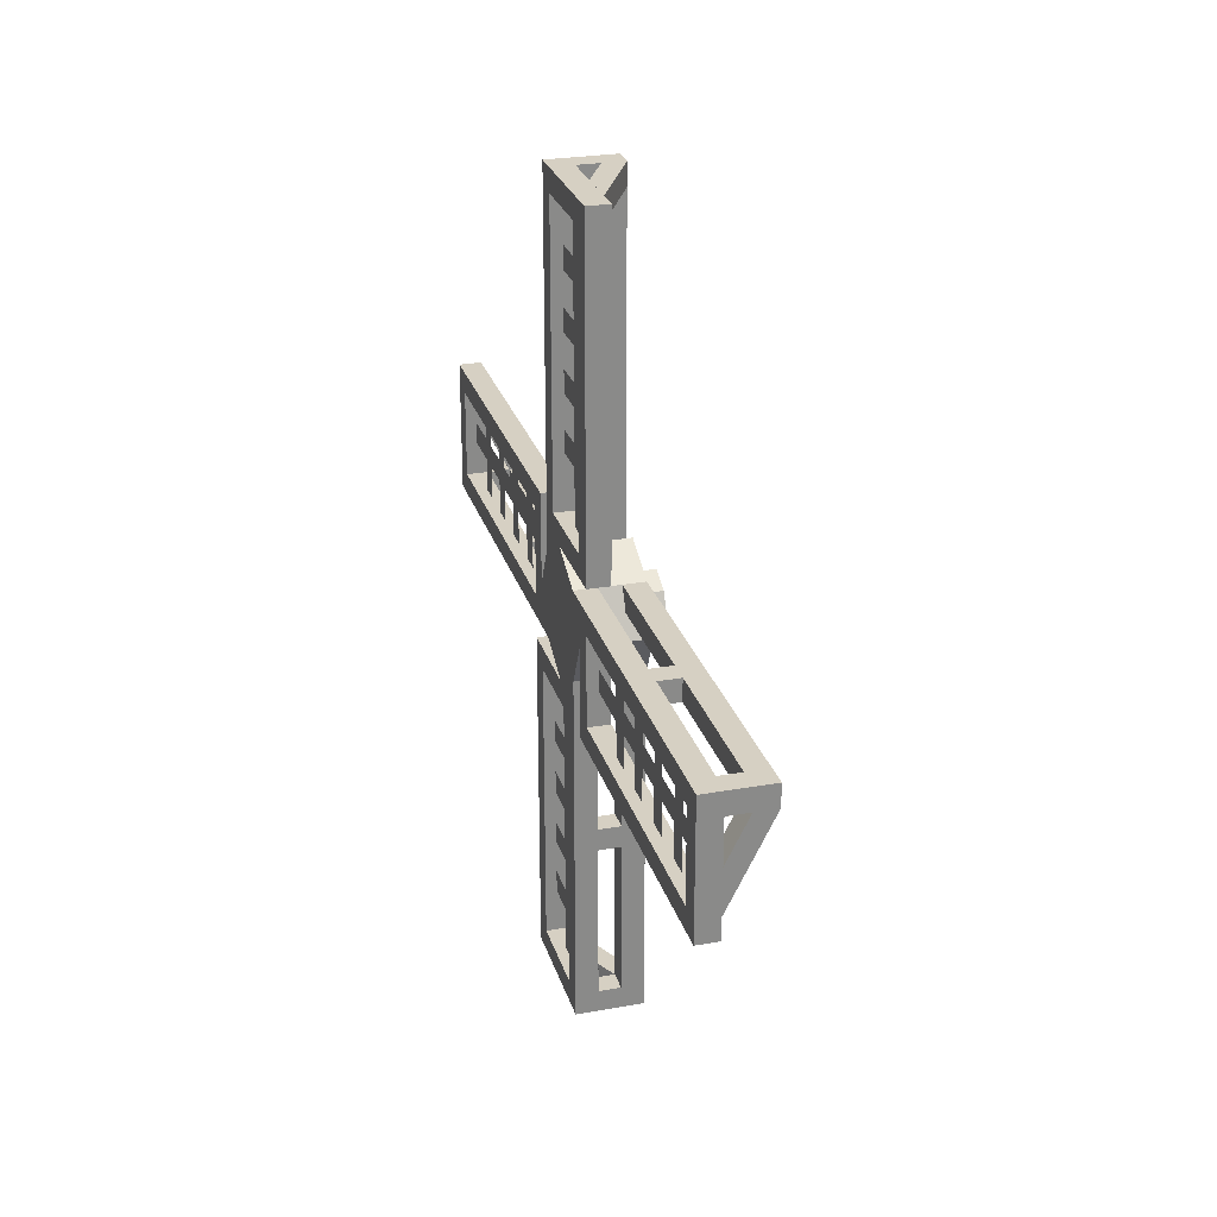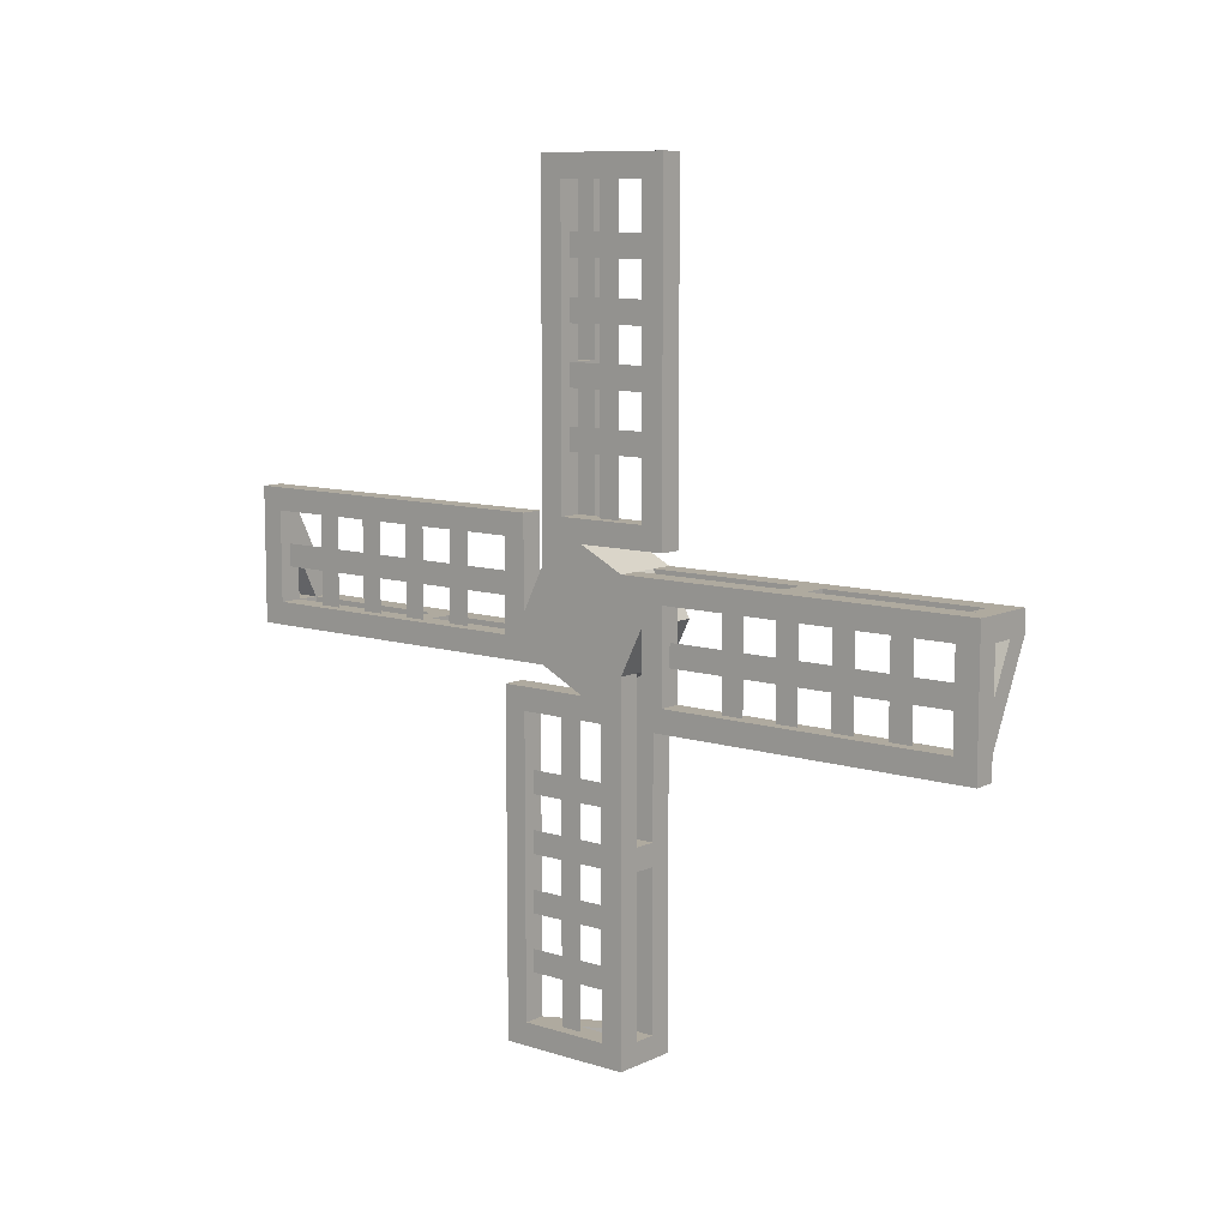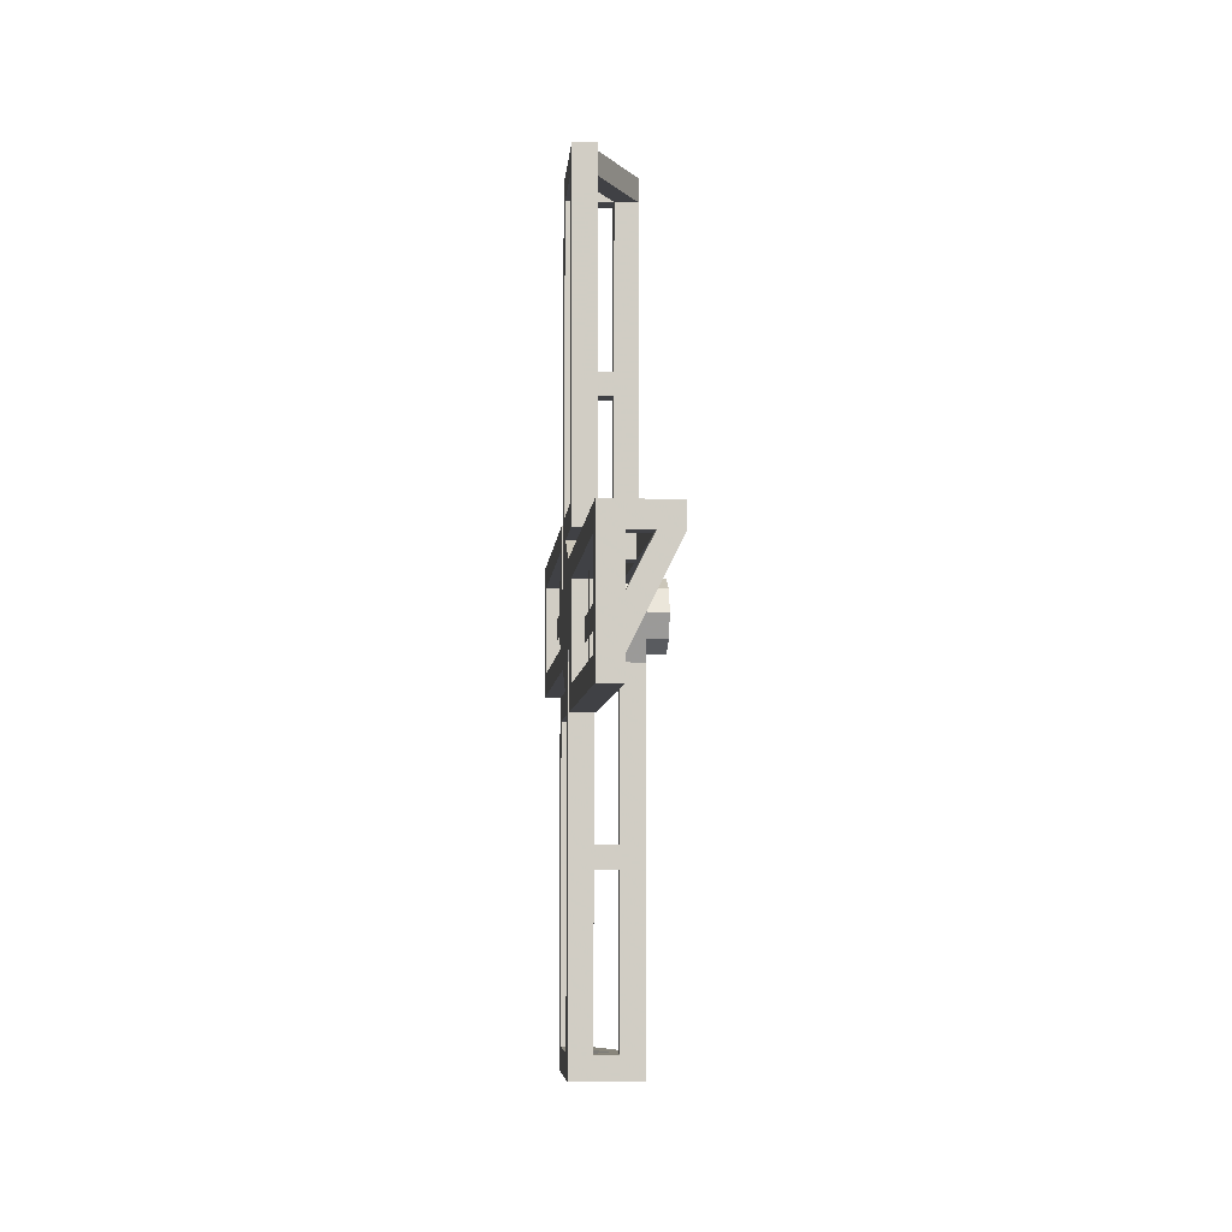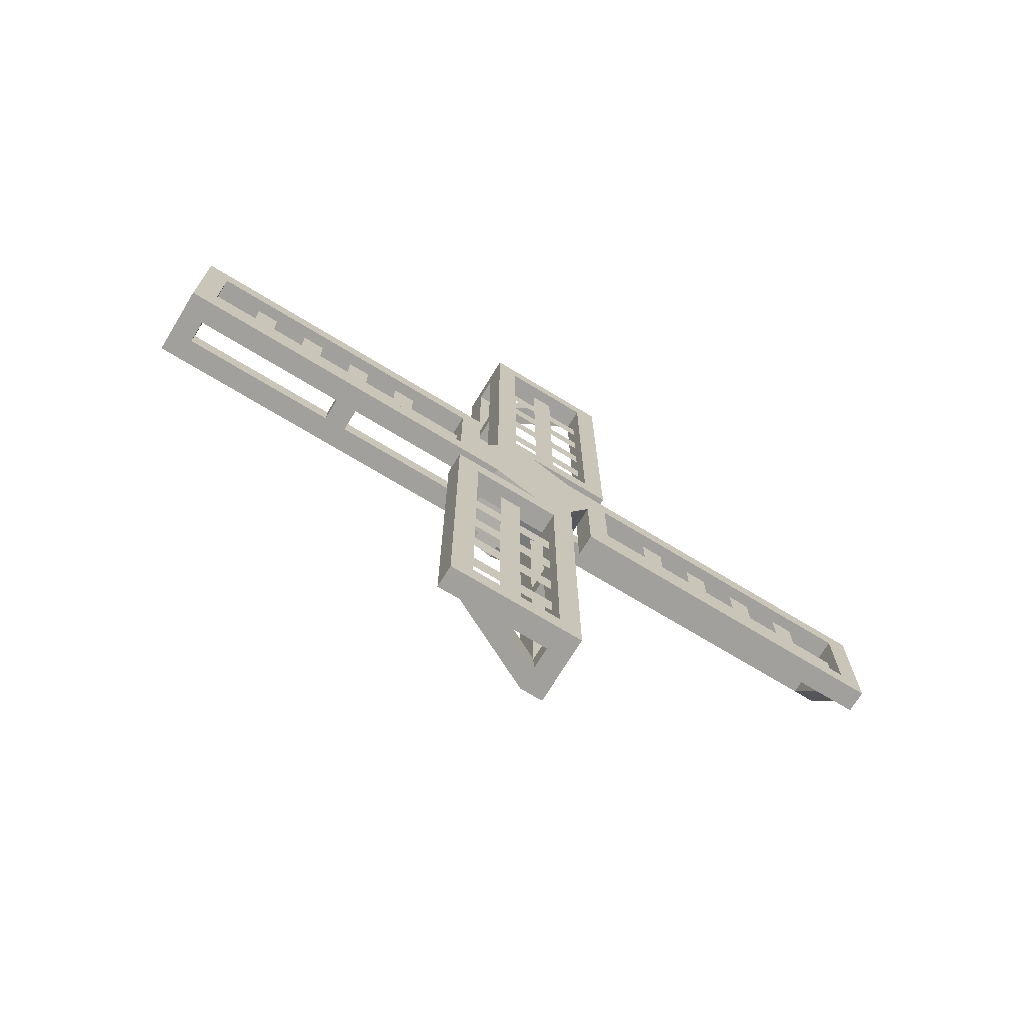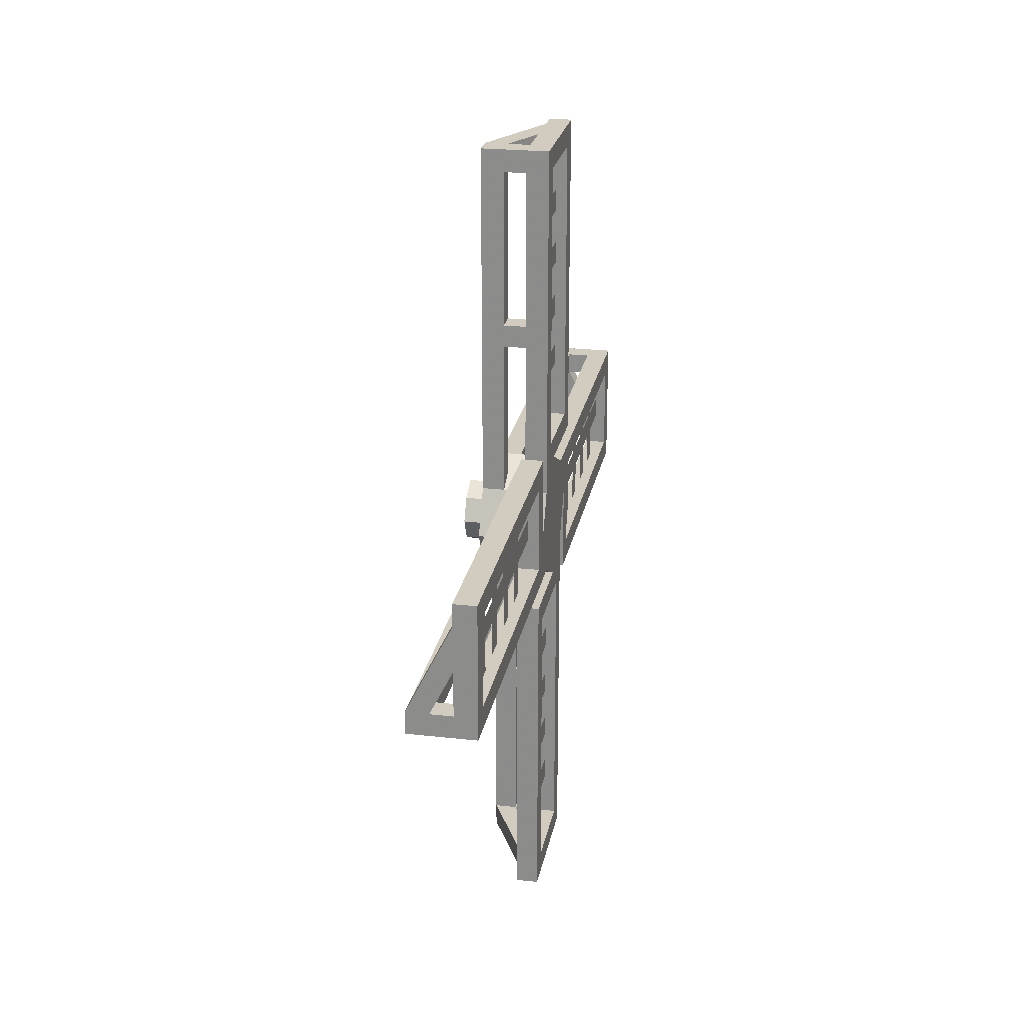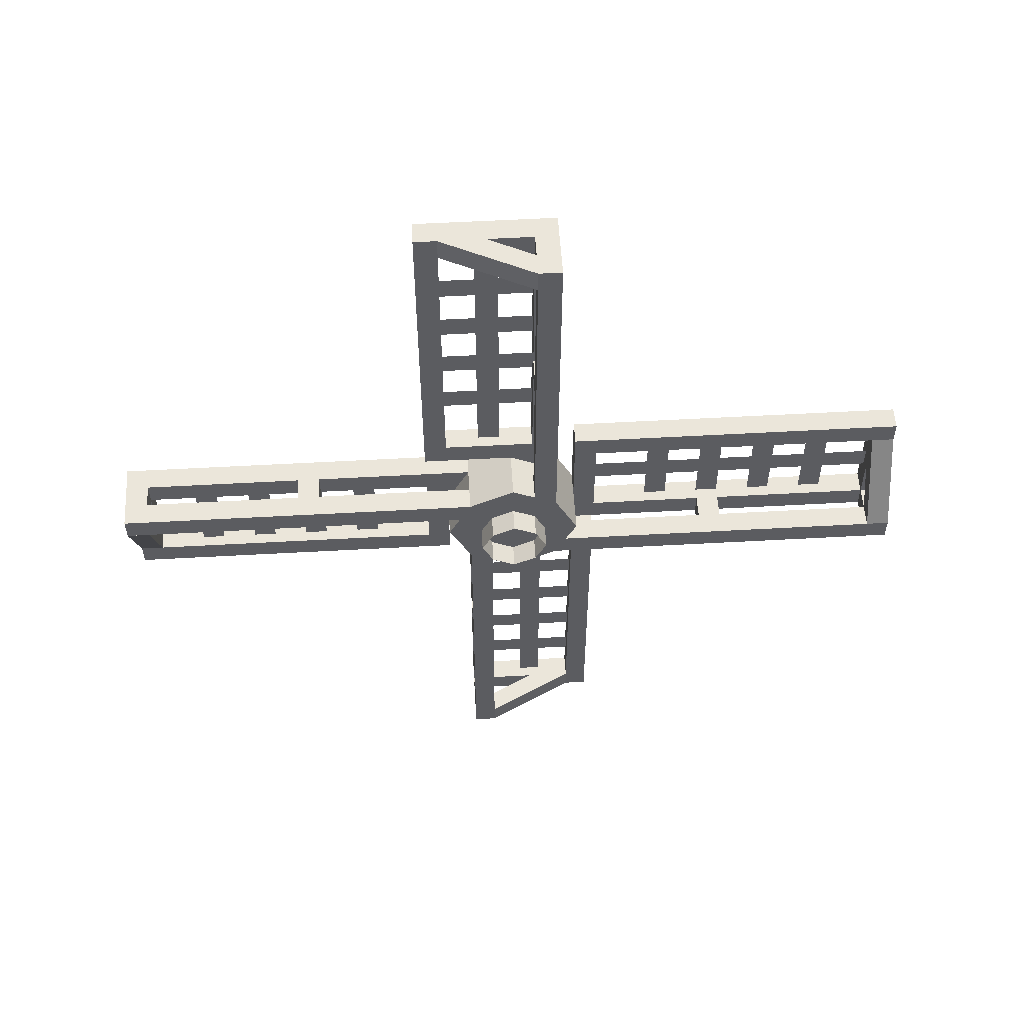
<metadata>
{"format":"obj","ext":"obj","renderer":"f3d","projection":"perspective","resolution":1024,"background":"white","views":[{"elev":26.5,"azim":164.4,"up":"+Z"},{"elev":9.4,"azim":129.5,"up":"+Z"},{"elev":-5.8,"azim":175.8,"up":"+Y"},{"elev":-71.6,"azim":58.7,"up":"+Z"},{"elev":23.9,"azim":10.6,"up":"+Y"},{"elev":54.9,"azim":-93.4,"up":"+Y"}]}
</metadata>
<code>
v -48 48 0
v -48 32 -32
v 0 32 -32
v 0 48 0
v -48 0 -48
v 0 0 -48
v -48 -32 -32
v 0 -32 -32
v -48 -48 0
v 0 -48 0
v -48 -32 32
v 0 -32 32
v -48 0 48
v 0 0 48
v -48 32 32
v 0 32 32
v -32 32 -160
v -32 16 -160
v -16 16 -160
v -16 32 -160
v -32 16 -144
v -32 32 -144
v -16 32 -144
v -16 16 -144
v -32 -16 144
v -32 -32 144
v -16 -32 144
v -16 -16 144
v -32 -32 160
v -32 -16 160
v -16 -16 160
v -16 -32 160
v -32 -144 -32
v -32 -160 -32
v -16 -160 -32
v -16 -144 -32
v -32 -160 -16
v -32 -144 -16
v -16 -144 -16
v -16 -160 -16
v -32 160 16
v -32 144 16
v -16 144 16
v -16 160 16
v -32 144 32
v -32 160 32
v -16 160 32
v -16 144 32
v -32 -16 272
v -32 -32 272
v -16 -32 272
v -16 -16 272
v -32 -32 288
v -16 -32 288
v -32 -16 288
v -16 -16 288
v -48 -32 288
v -48 -16 288
v -32 -32 32
v -48 -16 40
v -32 -16 40
v -32 16 -272
v -32 32 -272
v -16 32 -272
v -16 16 -272
v -32 16 -288
v -16 16 -288
v -32 32 -288
v -16 32 -288
v -48 32 -288
v -48 16 -288
v -32 32 -32
v -48 16 -40
v -32 16 -40
v -32 -272 -16
v -32 -272 -32
v -16 -272 -32
v -16 -272 -16
v -32 -288 -32
v -16 -288 -32
v -32 -288 -16
v -16 -288 -16
v -48 -288 -32
v -48 -288 -16
v -32 -32 -32
v -48 -40 -16
v -32 -40 -16
v -32 272 16
v -32 272 32
v -16 272 32
v -16 272 16
v -32 288 16
v -16 288 16
v -32 288 32
v -16 288 32
v -48 288 32
v -48 288 16
v -32 32 32
v -48 40 16
v -32 40 16
v -16 -32 -32
v 0 -288 -32
v -16 -288 64
v 0 -288 64
v -16 -48 64
v 0 -48 64
v -16 -48 0
v 0 -64 -16
v 0 -272 -16
v -16 -64 -16
v 0 -272 48
v -16 -272 48
v 0 -64 48
v -16 -64 48
v -16 -32 32
v 0 -32 288
v -16 64 288
v 0 64 288
v -16 64 48
v 0 64 48
v -16 0 48
v 0 -16 64
v 0 -16 272
v -16 -16 64
v 0 48 272
v -16 48 272
v 0 48 64
v -16 48 64
v -16 32 32
v 0 288 32
v -16 288 -64
v 0 288 -64
v -16 48 -64
v 0 48 -64
v -16 48 0
v -16 272 -48
v 0 272 16
v 0 272 -48
v -16 64 16
v 0 64 16
v -16 64 -48
v 0 64 -48
v -16 32 -32
v 0 32 -288
v -16 -64 -288
v 0 -64 -288
v -16 -64 -48
v 0 -64 -48
v -16 0 -48
v 0 16 -272
v 0 -48 -272
v -16 -48 -272
v 0 -48 -64
v -16 -48 -64
v 0 16 -64
v -16 16 -64
v -8 -64 8
v -8 -272 8
v -8 -272 24
v -8 -64 24
v -8 -240 -16
v -8 -240 8
v -8 -224 8
v -8 -224 -16
v -8 -224 24
v -8 -240 24
v -8 -240 48
v -8 -224 48
v -8 -200 -16
v -8 -200 8
v -8 -184 8
v -8 -184 -16
v -8 -184 24
v -8 -200 24
v -8 -200 48
v -8 -184 48
v -8 -120 -16
v -8 -120 8
v -8 -104 8
v -8 -104 -16
v -8 -104 24
v -8 -120 24
v -8 -120 48
v -8 -104 48
v -8 -144 24
v -8 -160 24
v -8 -160 48
v -8 -144 48
v -8 -160 -16
v -8 -160 8
v -8 -144 8
v -8 -144 -16
v -8 272 -24
v -8 64 -24
v -8 64 -8
v -8 272 -8
v -8 224 -48
v -8 224 -24
v -8 240 -24
v -8 240 -48
v -8 240 -8
v -8 224 -8
v -8 224 16
v -8 240 16
v -8 200 -8
v -8 184 -8
v -8 184 16
v -8 200 16
v -8 184 -48
v -8 184 -24
v -8 200 -24
v -8 200 -48
v -8 144 -48
v -8 144 -24
v -8 160 -24
v -8 160 -48
v -8 160 -8
v -8 144 -8
v -8 144 16
v -8 160 16
v -8 120 -8
v -8 104 -8
v -8 104 16
v -8 120 16
v -8 104 -48
v -8 104 -24
v -8 120 -24
v -8 120 -48
v -8 8 64
v -8 8 272
v -8 24 272
v -8 24 64
v -8 8 104
v -8 -16 104
v -8 -16 120
v -8 8 120
v -8 48 104
v -8 24 104
v -8 24 120
v -8 48 120
v -8 8 144
v -8 -16 144
v -8 -16 160
v -8 8 160
v -8 48 144
v -8 24 144
v -8 24 160
v -8 48 160
v -8 8 184
v -8 -16 184
v -8 -16 200
v -8 8 200
v -8 48 184
v -8 24 184
v -8 24 200
v -8 48 200
v -8 8 224
v -8 -16 224
v -8 -16 240
v -8 8 240
v -8 48 224
v -8 24 224
v -8 24 240
v -8 48 240
v -8 16 -240
v -8 -8 -240
v -8 -8 -224
v -8 16 -224
v -8 16 -200
v -8 -8 -200
v -8 -8 -184
v -8 16 -184
v -8 16 -160
v -8 -8 -160
v -8 -8 -144
v -8 16 -144
v -8 16 -120
v -8 -8 -120
v -8 -8 -104
v -8 16 -104
v -8 -24 -272
v -8 -24 -64
v -8 -8 -64
v -8 -8 -272
v -8 -24 -120
v -8 -48 -120
v -8 -48 -104
v -8 -24 -104
v -8 -24 -160
v -8 -48 -160
v -8 -48 -144
v -8 -24 -144
v -8 -24 -200
v -8 -48 -200
v -8 -48 -184
v -8 -24 -184
v -8 -24 -240
v -8 -48 -240
v -8 -48 -224
v -8 -24 -224
v -16 16 288
v -16 16 272
v -16 48 288
v -48 -16 272
v -16 -48 -288
v -16 -16 -288
v -16 -16 -272
v -48 16 -272
v -16 -272 16
v -16 -288 16
v -48 -272 -16
v -16 -288 48
v -16 288 -16
v -16 272 -16
v -16 288 -48
v -48 272 16
v -64 24 0
v -64 16 -16
v -48 16 -16
v -48 24 0
v -64 0 -24
v -48 0 -24
v -64 -16 -16
v -48 -16 -16
v -64 -24 0
v -48 -24 0
v -64 -16 16
v -48 -16 16
v -64 0 24
v -48 0 24
v -64 16 16
v -48 16 16
f 1 2 3 4
f 2 5 6 3
f 5 7 8 6
f 7 9 10 8
f 9 11 12 10
f 11 13 14 12
f 13 15 16 14
f 15 1 4 16
f 15 13 11 9 7 5 2 1
f 4 3 6 8 10 12 14 16
f 17 18 19 20
f 21 22 23 24
f 18 21 24 19
f 22 17 20 23
f 25 26 27 28
f 29 30 31 32
f 26 29 32 27
f 30 25 28 31
f 33 34 35 36
f 37 38 39 40
f 34 37 40 35
f 38 33 36 39
f 41 42 43 44
f 45 46 47 48
f 42 45 48 43
f 46 41 44 47
f 49 50 51 52
f 50 53 54 51
f 55 49 52 56
f 57 58 56 54
f 11 57 53 59
f 58 60 61 55
f 61 59 53 55
f 58 57 11 60
f 62 63 64 65
f 66 62 65 67
f 63 68 69 64
f 70 71 67 69
f 2 70 68 72
f 71 73 74 66
f 74 72 68 66
f 71 70 2 73
f 75 76 77 78
f 76 79 80 77
f 81 75 78 82
f 83 84 82 80
f 7 83 79 85
f 84 86 87 81
f 84 83 7 86
f 87 85 79 81
f 88 89 90 91
f 92 88 91 93
f 89 94 95 90
f 96 97 93 95
f 15 96 94 98
f 97 99 100 92
f 100 98 94 92
f 97 96 15 99
f 101 80 102 8
f 80 103 104 102
f 103 105 106 104
f 105 107 10 106
f 108 109 78 110
f 109 111 112 78
f 111 113 114 112
f 113 108 110 114
f 8 108 10
f 8 102 109 108
f 108 113 106 10
f 113 111 104 106
f 102 104 111 109
f 107 110 101
f 110 78 80 101
f 107 105 114 110
f 105 103 112 114
f 78 112 103 80
f 115 54 116 12
f 54 117 118 116
f 117 119 120 118
f 119 121 14 120
f 122 123 52 124
f 123 125 126 52
f 125 127 128 126
f 127 122 124 128
f 12 122 14
f 120 14 122 127
f 12 116 123 122
f 120 127 125 118
f 125 123 116 118
f 121 124 115
f 128 124 121 119
f 124 52 54 115
f 117 126 128 119
f 117 54 52 126
f 129 95 130 16
f 95 131 132 130
f 131 133 134 132
f 133 135 4 134
f 136 91 137 138
f 91 139 140 137
f 139 141 142 140
f 141 136 138 142
f 4 16 140
f 134 4 140 142
f 132 134 142 138
f 132 138 137 130
f 137 140 16 130
f 139 129 135
f 141 139 135 133
f 136 141 133 131
f 95 91 136 131
f 95 129 139 91
f 143 69 144 3
f 69 145 146 144
f 145 147 148 146
f 147 149 6 148
f 150 151 152 65
f 151 153 154 152
f 153 155 156 154
f 155 150 65 156
f 144 150 155 3
f 144 146 151 150
f 151 146 148 153
f 155 153 148 6
f 155 6 3
f 143 156 65 69
f 65 152 145 69
f 154 147 145 152
f 149 147 154 156
f 143 149 156
f 157 158 159 160
f 161 162 163 164
f 165 166 167 168
f 169 170 171 172
f 173 174 175 176
f 177 178 179 180
f 181 182 183 184
f 185 186 187 188
f 189 190 191 192
f 193 194 195 196
f 197 198 199 200
f 201 202 203 204
f 205 206 207 208
f 209 210 211 212
f 213 214 215 216
f 217 218 219 220
f 221 222 223 224
f 225 226 227 228
f 229 230 231 232
f 233 234 235 236
f 237 238 239 240
f 241 242 243 244
f 245 246 247 248
f 249 250 251 252
f 253 254 255 256
f 257 258 259 260
f 261 262 263 264
f 265 266 267 268
f 269 270 271 272
f 273 274 275 276
f 277 278 279 280
f 281 282 283 284
f 285 286 287 288
f 289 290 291 292
f 293 294 295 296
f 297 298 299 300
f 55 301 302 49
f 303 58 304 126
f 303 301 55 58
f 304 49 302 126
f 66 71 305 306
f 307 152 308 62
f 308 152 305 71
f 307 62 66 306
f 309 75 81 310
f 311 112 312 84
f 309 112 311 75
f 81 84 312 310
f 92 313 314 88
f 315 97 316 136
f 315 313 92 97
f 316 88 314 136
f 317 318 319 320
f 318 321 322 319
f 321 323 324 322
f 323 325 326 324
f 325 327 328 326
f 327 329 330 328
f 329 331 332 330
f 331 317 320 332

</code>
